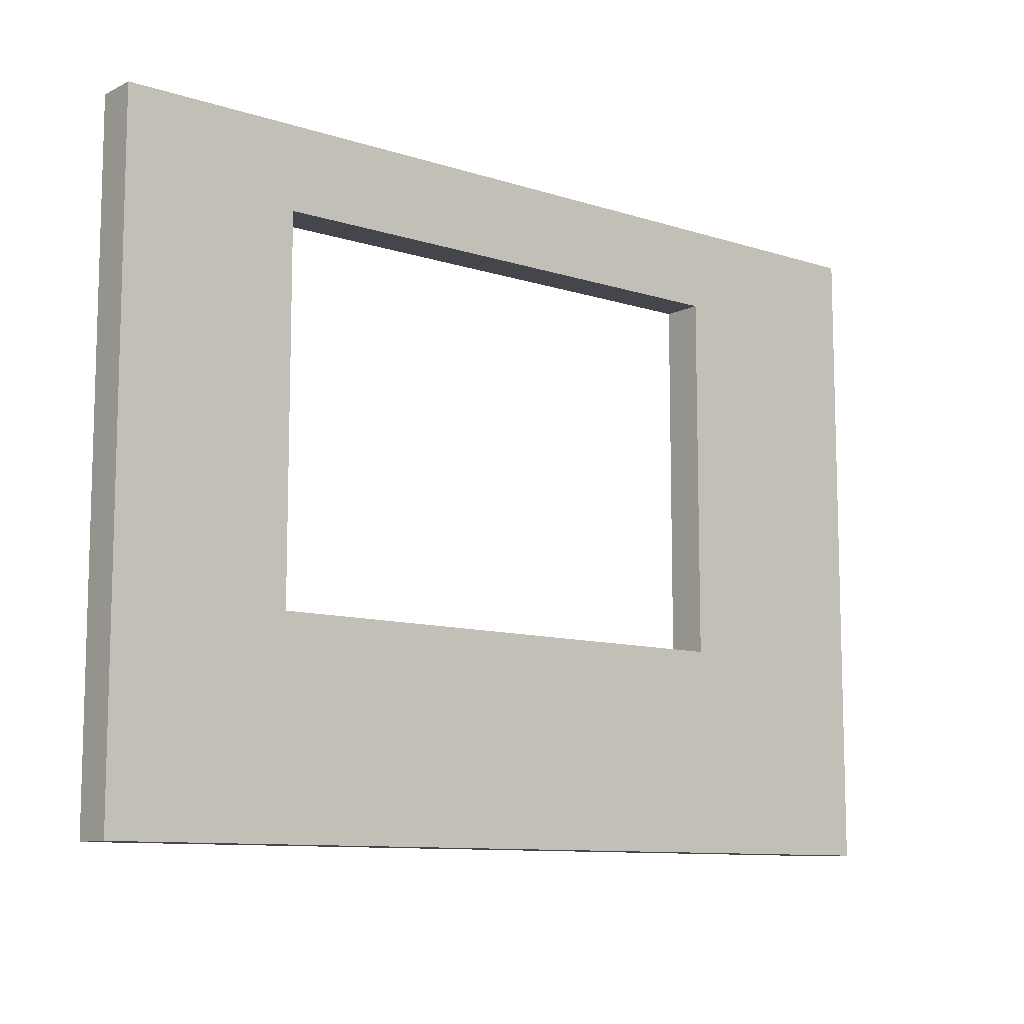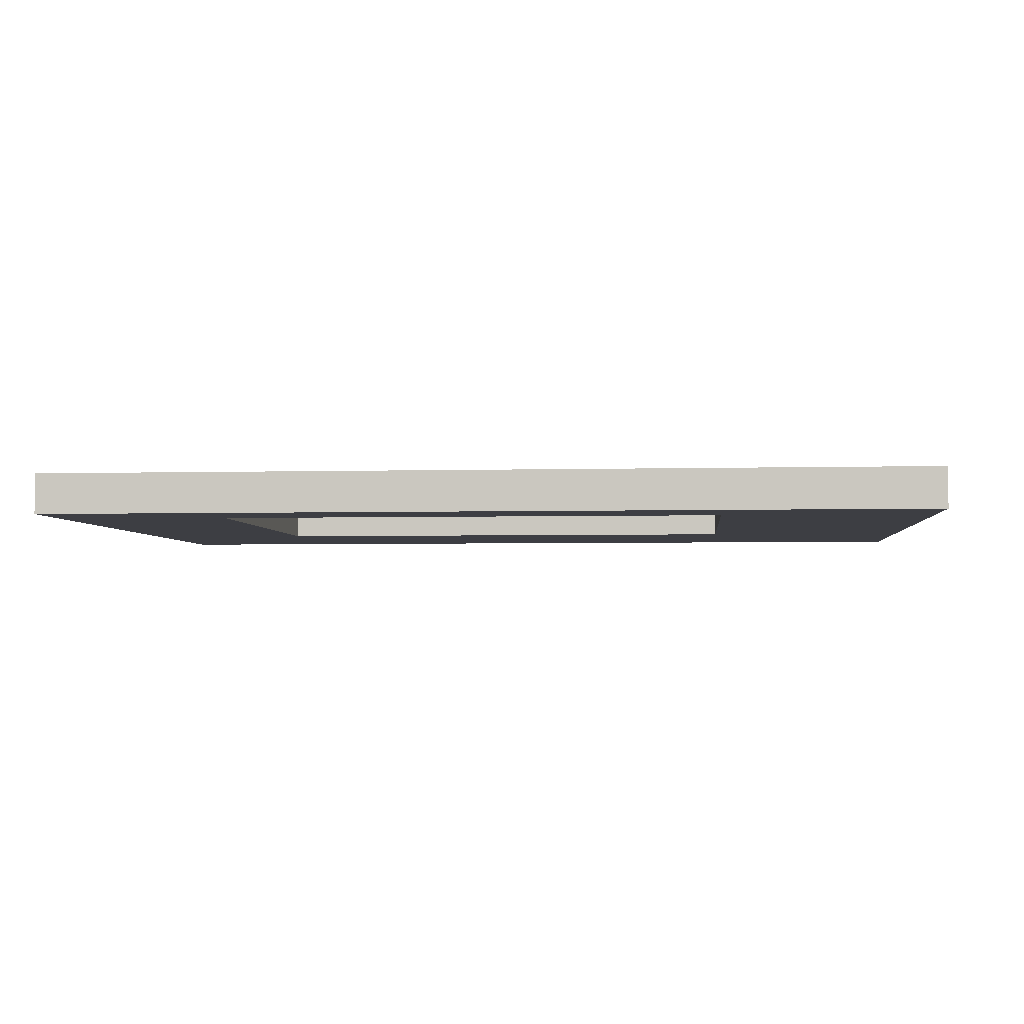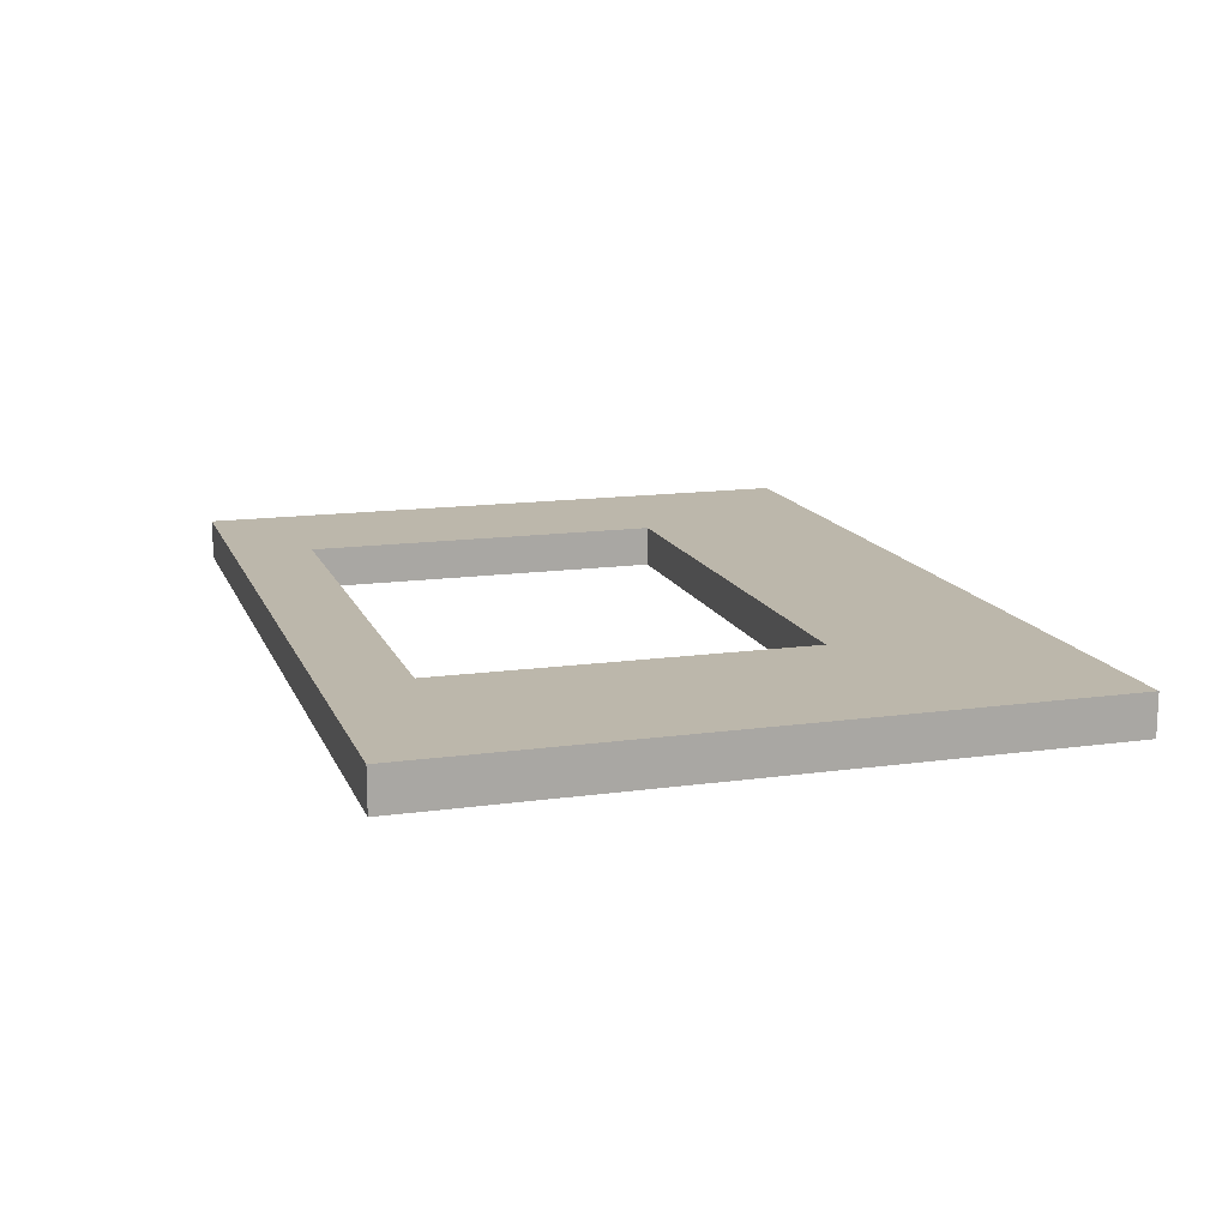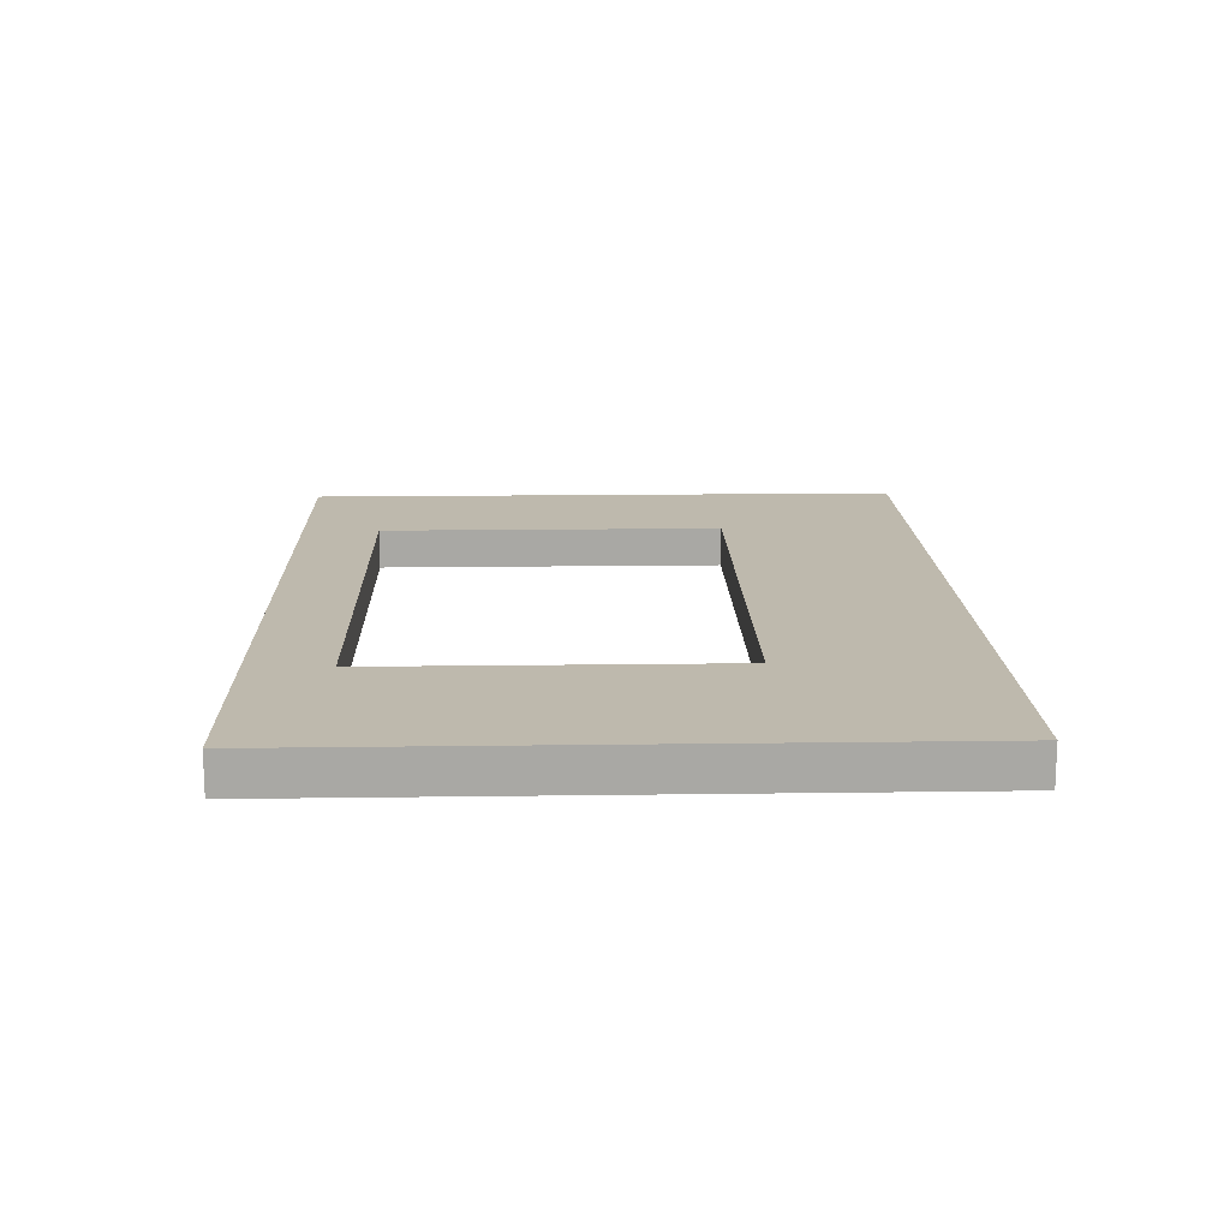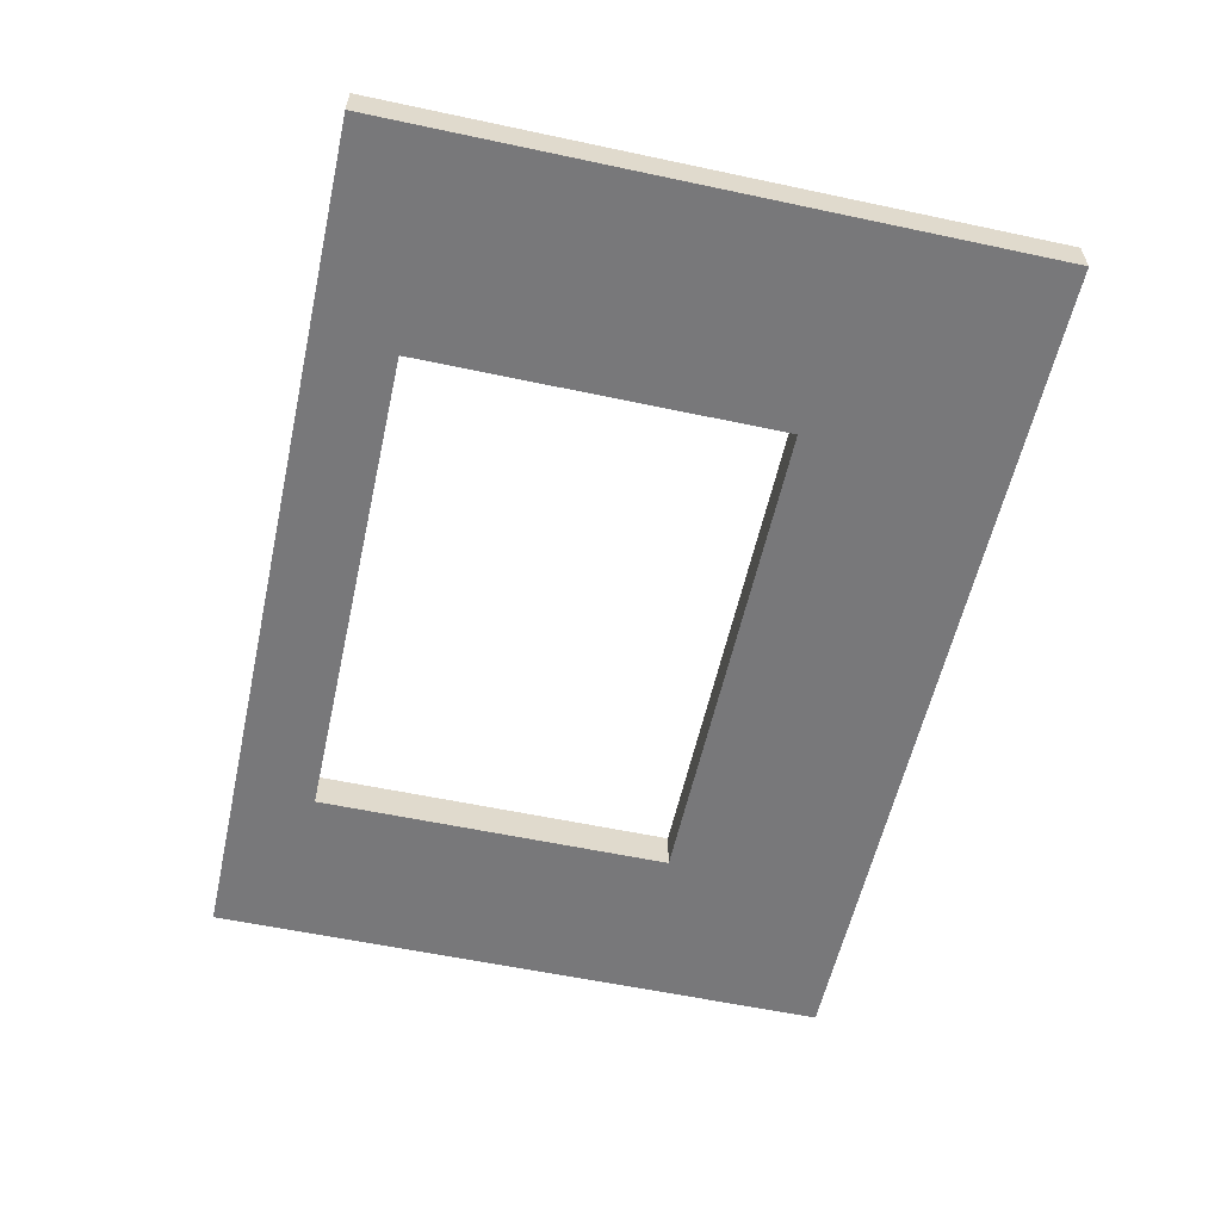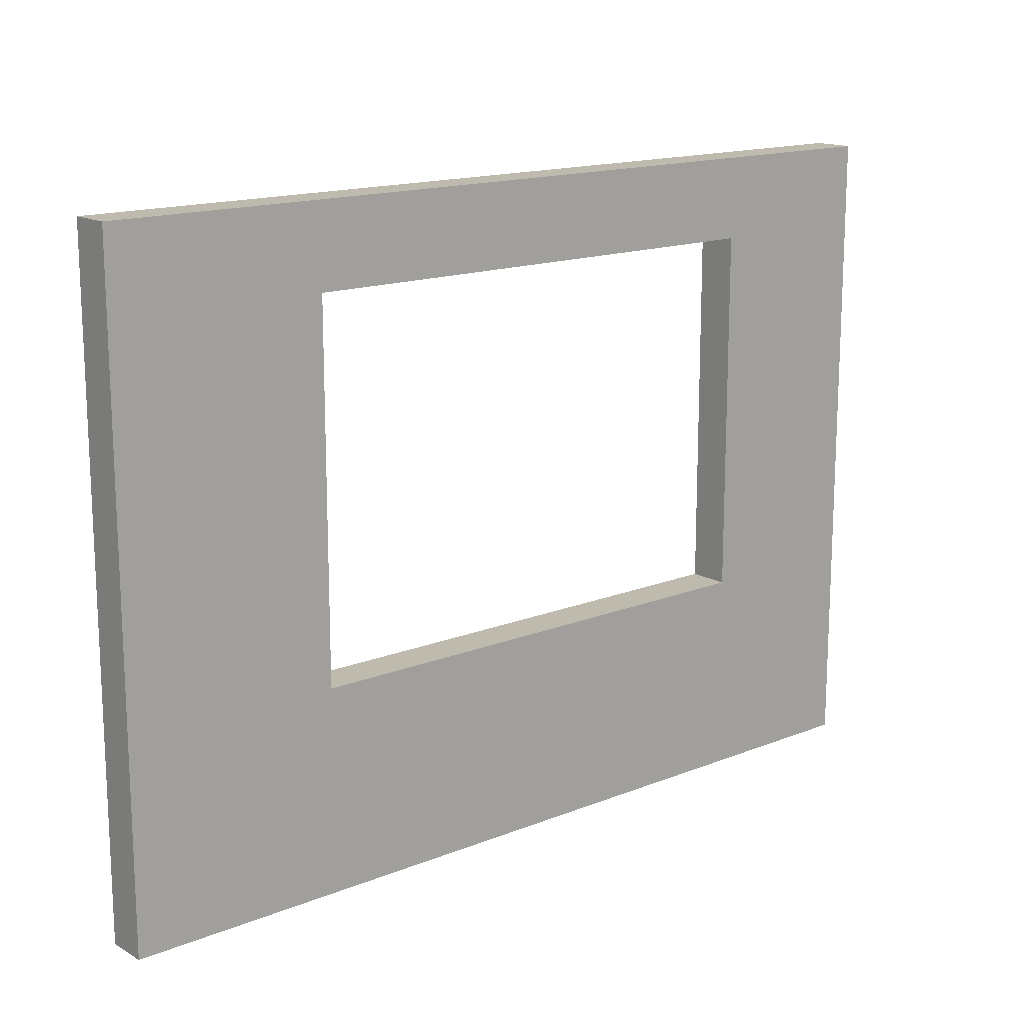
<metadata>
{"format":"obj","ext":"obj","renderer":"f3d","projection":"perspective","resolution":1024,"background":"white","views":[{"elev":-10.1,"azim":140.5,"up":"+Y"},{"elev":-3.7,"azim":-174.7,"up":"+Z"},{"elev":14.3,"azim":-107.0,"up":"+Z"},{"elev":15.3,"azim":-91.7,"up":"+Z"},{"elev":-57.5,"azim":-102.5,"up":"+Z"},{"elev":15.4,"azim":-40.2,"up":"+Y"}]}
</metadata>
<code>
o 131723
v 7.284 8.5 16.1
v 3.084 8.5 16.1
v 2.884 8.5 16.1
v 2.884 11.4 16.1
v 2.884 11.7 16.1
v 3.084 11.7 16.1
v 7.284 11.7 16.1
v 3.934 11.3 16.1
v 3.934 9.5 16.1
v 6.434 9.5 16.1
v 6.434 11.3 16.1
v 2.884 8.5 16.3
v 7.284 8.5 16.3
v 7.284 11.4 16.3
v 7.284 11.7 16.3
v 2.884 11.7 16.3
v 2.884 11.4 16.3
v 3.934 9.5 16.3
v 3.934 11.3 16.3
v 6.434 11.3 16.3
v 6.434 9.5 16.3
f 1 10 7
f 9 10 2
f 10 11 7
f 7 11 6
f 10 1 2
f 8 9 4
f 9 2 3
f 9 3 4
f 6 4 5
f 4 6 8
f 8 6 11
f 12 18 17
f 18 12 13
f 16 17 19
f 19 17 18
f 16 19 15
f 21 13 14
f 13 21 18
f 20 14 15
f 14 20 21
f 20 15 19
f 2 13 12
f 13 2 1
f 2 12 3
f 6 16 15
f 16 6 5
f 6 15 7
f 14 1 7
f 1 14 13
f 7 15 14
f 4 3 12
f 5 4 17
f 12 17 4
f 17 16 5
f 18 9 8
f 8 19 18
f 19 8 11
f 11 20 19
f 21 11 10
f 11 21 20
f 21 10 9
f 9 18 21

</code>
